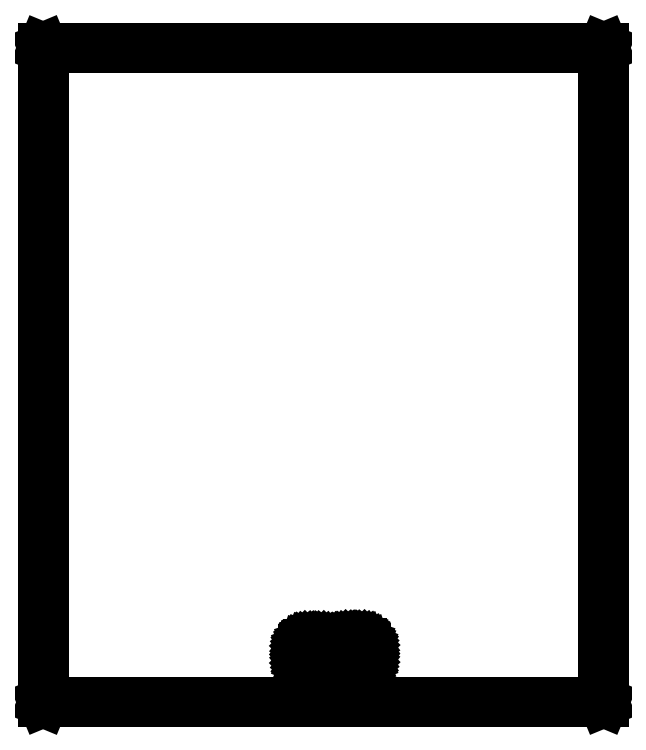
<metadata>
{"format":"dxf","ext":"dxf","renderer":"ezdxf+matplotlib","layout":"modelspace","background":"white","min_lineweight":24,"dpi":150}
</metadata>
<code>
0
SECTION
2
ENTITIES
0
LINE
8
BLACK
10
-0.1968
20
-0.1968
11
-0.197
21
-0.1961
0
LINE
8
BLACK
10
-0.197
20
-0.1961
11
-0.197
21
2.596
0
LINE
8
BLACK
10
-0.197
20
2.596
11
-0.1968
21
2.597
0
LINE
8
BLACK
10
-0.1968
20
2.597
11
-0.1961
21
2.597
0
LINE
8
BLACK
10
-0.1961
20
2.597
11
2.196
21
2.597
0
LINE
8
BLACK
10
2.196
20
2.597
11
2.197
21
2.597
0
LINE
8
BLACK
10
2.197
20
2.597
11
2.197
21
2.596
0
LINE
8
BLACK
10
2.197
20
2.596
11
2.197
21
-0.1961
0
LINE
8
BLACK
10
2.197
20
-0.1961
11
2.197
21
-0.1968
0
LINE
8
BLACK
10
2.197
20
-0.1968
11
2.196
21
-0.197
0
LINE
8
BLACK
10
2.196
20
-0.197
11
-0.1961
21
-0.197
0
LINE
8
BLACK
10
-0.1961
20
-0.197
11
-0.1968
21
-0.1968
0
LINE
8
BLACK
10
-0.1951
20
2.595
11
-0.1951
21
-0.1951
0
LINE
8
BLACK
10
-0.1951
20
-0.1951
11
2.195
21
-0.1951
0
LINE
8
BLACK
10
2.195
20
-0.1951
11
2.195
21
2.595
0
LINE
8
BLACK
10
2.195
20
2.595
11
-0.1951
21
2.595
0
LINE
8
BLACK
10
0.929
20
-0.03669
11
0.9246
21
-0.03516
0
LINE
8
BLACK
10
0.9246
20
-0.03516
11
0.9207
21
-0.0327
0
LINE
8
BLACK
10
0.9207
20
-0.0327
11
0.9174
21
-0.02942
0
LINE
8
BLACK
10
0.9174
20
-0.02942
11
0.9149
21
-0.0255
0
LINE
8
BLACK
10
0.9149
20
-0.0255
11
0.9134
21
-0.02113
0
LINE
8
BLACK
10
0.9134
20
-0.02113
11
0.9129
21
-0.01654
0
LINE
8
BLACK
10
0.9129
20
-0.01654
11
0.9129
21
0.03071
0
LINE
8
BLACK
10
0.9129
20
0.03071
11
0.9134
21
0.03531
0
LINE
8
BLACK
10
0.9134
20
0.03531
11
0.9149
21
0.03968
0
LINE
8
BLACK
10
0.9149
20
0.03968
11
0.9174
21
0.0436
0
LINE
8
BLACK
10
0.9174
20
0.0436
11
0.9207
21
0.04687
0
LINE
8
BLACK
10
0.9207
20
0.04687
11
0.9246
21
0.04933
0
LINE
8
BLACK
10
0.9246
20
0.04933
11
0.929
21
0.05086
0
LINE
8
BLACK
10
0.929
20
0.05086
11
0.9336
21
0.05138
0
LINE
8
BLACK
10
0.9336
20
0.05138
11
0.9887
21
0.05138
0
LINE
8
BLACK
10
0.9887
20
0.05138
11
0.9933
21
0.05086
0
LINE
8
BLACK
10
0.9933
20
0.05086
11
0.9976
21
0.04933
0
LINE
8
BLACK
10
0.9976
20
0.04933
11
1.002
21
0.04687
0
LINE
8
BLACK
10
1.002
20
0.04687
11
1.005
21
0.0436
0
LINE
8
BLACK
10
1.005
20
0.0436
11
1.007
21
0.03968
0
LINE
8
BLACK
10
1.007
20
0.03968
11
1.009
21
0.03531
0
LINE
8
BLACK
10
1.009
20
0.03531
11
1.009
21
0.03071
0
LINE
8
BLACK
10
1.009
20
0.03071
11
1.009
21
-0.01654
0
LINE
8
BLACK
10
1.009
20
-0.01654
11
1.009
21
-0.02113
0
LINE
8
BLACK
10
1.009
20
-0.02113
11
1.007
21
-0.0255
0
LINE
8
BLACK
10
1.007
20
-0.0255
11
1.005
21
-0.02942
0
LINE
8
BLACK
10
1.005
20
-0.02942
11
1.002
21
-0.0327
0
LINE
8
BLACK
10
1.002
20
-0.0327
11
0.9976
21
-0.03516
0
LINE
8
BLACK
10
0.9976
20
-0.03516
11
0.9933
21
-0.03669
0
LINE
8
BLACK
10
0.9933
20
-0.03669
11
0.9887
21
-0.0372
0
LINE
8
BLACK
10
0.9887
20
-0.0372
11
0.9336
21
-0.0372
0
LINE
8
BLACK
10
0.9336
20
-0.0372
11
0.929
21
-0.03669
0
LINE
8
BLACK
10
0.9333
20
0.04953
11
0.9287
21
0.04893
0
LINE
8
BLACK
10
0.9287
20
0.04893
11
0.9241
21
0.04704
0
LINE
8
BLACK
10
0.9241
20
0.04704
11
0.9202
21
0.04405
0
LINE
8
BLACK
10
0.9202
20
0.04405
11
0.9172
21
0.04014
0
LINE
8
BLACK
10
0.9172
20
0.04014
11
0.9153
21
0.03559
0
LINE
8
BLACK
10
0.9153
20
0.03559
11
0.9147
21
0.031
0
LINE
8
BLACK
10
0.9147
20
0.031
11
0.9149
21
0.03071
0
LINE
8
BLACK
10
0.9149
20
0.03071
11
0.9149
21
-0.01654
0
LINE
8
BLACK
10
0.9149
20
-0.01654
11
0.9147
21
-0.01683
0
LINE
8
BLACK
10
0.9147
20
-0.01683
11
0.9153
21
-0.02142
0
LINE
8
BLACK
10
0.9153
20
-0.02142
11
0.9172
21
-0.02597
0
LINE
8
BLACK
10
0.9172
20
-0.02597
11
0.9202
21
-0.02987
0
LINE
8
BLACK
10
0.9202
20
-0.02987
11
0.9241
21
-0.03287
0
LINE
8
BLACK
10
0.9241
20
-0.03287
11
0.9287
21
-0.03475
0
LINE
8
BLACK
10
0.9287
20
-0.03475
11
0.9333
21
-0.03536
0
LINE
8
BLACK
10
0.9333
20
-0.03536
11
0.9336
21
-0.03524
0
LINE
8
BLACK
10
0.9336
20
-0.03524
11
0.9887
21
-0.03524
0
LINE
8
BLACK
10
0.9887
20
-0.03524
11
0.989
21
-0.03536
0
LINE
8
BLACK
10
0.989
20
-0.03536
11
0.9936
21
-0.03475
0
LINE
8
BLACK
10
0.9936
20
-0.03475
11
0.9981
21
-0.03287
0
LINE
8
BLACK
10
0.9981
20
-0.03287
11
1.002
21
-0.02987
0
LINE
8
BLACK
10
1.002
20
-0.02987
11
1.005
21
-0.02597
0
LINE
8
BLACK
10
1.005
20
-0.02597
11
1.007
21
-0.02142
0
LINE
8
BLACK
10
1.007
20
-0.02142
11
1.008
21
-0.01683
0
LINE
8
BLACK
10
1.008
20
-0.01683
11
1.007
21
-0.01654
0
LINE
8
BLACK
10
1.007
20
-0.01654
11
1.007
21
0.03071
0
LINE
8
BLACK
10
1.007
20
0.03071
11
1.008
21
0.031
0
LINE
8
BLACK
10
1.008
20
0.031
11
1.007
21
0.03559
0
LINE
8
BLACK
10
1.007
20
0.03559
11
1.005
21
0.04014
0
LINE
8
BLACK
10
1.005
20
0.04014
11
1.002
21
0.04405
0
LINE
8
BLACK
10
1.002
20
0.04405
11
0.9981
21
0.04704
0
LINE
8
BLACK
10
0.9981
20
0.04704
11
0.9936
21
0.04893
0
LINE
8
BLACK
10
0.9936
20
0.04893
11
0.989
21
0.04953
0
LINE
8
BLACK
10
0.989
20
0.04953
11
0.9887
21
0.04941
0
LINE
8
BLACK
10
0.9887
20
0.04941
11
0.9336
21
0.04941
0
LINE
8
BLACK
10
0.9336
20
0.04941
11
0.9333
21
0.04953
0
LINE
8
BLACK
10
1.103
20
-0.03295
11
1.098
21
-0.03142
0
LINE
8
BLACK
10
1.098
20
-0.03142
11
1.094
21
-0.02896
0
LINE
8
BLACK
10
1.094
20
-0.02896
11
1.091
21
-0.02568
0
LINE
8
BLACK
10
1.091
20
-0.02568
11
1.089
21
-0.02176
0
LINE
8
BLACK
10
1.089
20
-0.02176
11
1.087
21
-0.01739
0
LINE
8
BLACK
10
1.087
20
-0.01739
11
1.087
21
-0.0128
0
LINE
8
BLACK
10
1.087
20
-0.0128
11
1.087
21
0.03445
0
LINE
8
BLACK
10
1.087
20
0.03445
11
1.087
21
0.03905
0
LINE
8
BLACK
10
1.087
20
0.03905
11
1.089
21
0.04342
0
LINE
8
BLACK
10
1.089
20
0.04342
11
1.091
21
0.04734
0
LINE
8
BLACK
10
1.091
20
0.04734
11
1.094
21
0.05061
0
LINE
8
BLACK
10
1.094
20
0.05061
11
1.098
21
0.05307
0
LINE
8
BLACK
10
1.098
20
0.05307
11
1.103
21
0.0546
0
LINE
8
BLACK
10
1.103
20
0.0546
11
1.107
21
0.05512
0
LINE
8
BLACK
10
1.107
20
0.05512
11
1.162
21
0.05512
0
LINE
8
BLACK
10
1.162
20
0.05512
11
1.167
21
0.0546
0
LINE
8
BLACK
10
1.167
20
0.0546
11
1.171
21
0.05307
0
LINE
8
BLACK
10
1.171
20
0.05307
11
1.175
21
0.05061
0
LINE
8
BLACK
10
1.175
20
0.05061
11
1.179
21
0.04734
0
LINE
8
BLACK
10
1.179
20
0.04734
11
1.181
21
0.04342
0
LINE
8
BLACK
10
1.181
20
0.04342
11
1.183
21
0.03905
0
LINE
8
BLACK
10
1.183
20
0.03905
11
1.183
21
0.03445
0
LINE
8
BLACK
10
1.183
20
0.03445
11
1.183
21
-0.0128
0
LINE
8
BLACK
10
1.183
20
-0.0128
11
1.183
21
-0.01739
0
LINE
8
BLACK
10
1.183
20
-0.01739
11
1.181
21
-0.02176
0
LINE
8
BLACK
10
1.181
20
-0.02176
11
1.179
21
-0.02568
0
LINE
8
BLACK
10
1.179
20
-0.02568
11
1.175
21
-0.02896
0
LINE
8
BLACK
10
1.175
20
-0.02896
11
1.171
21
-0.03142
0
LINE
8
BLACK
10
1.171
20
-0.03142
11
1.167
21
-0.03295
0
LINE
8
BLACK
10
1.167
20
-0.03295
11
1.162
21
-0.03346
0
LINE
8
BLACK
10
1.162
20
-0.03346
11
1.107
21
-0.03346
0
LINE
8
BLACK
10
1.107
20
-0.03346
11
1.103
21
-0.03295
0
LINE
8
BLACK
10
1.107
20
0.05327
11
1.102
21
0.05267
0
LINE
8
BLACK
10
1.102
20
0.05267
11
1.098
21
0.05078
0
LINE
8
BLACK
10
1.098
20
0.05078
11
1.094
21
0.04779
0
LINE
8
BLACK
10
1.094
20
0.04779
11
1.091
21
0.04388
0
LINE
8
BLACK
10
1.091
20
0.04388
11
1.089
21
0.03933
0
LINE
8
BLACK
10
1.089
20
0.03933
11
1.088
21
0.03474
0
LINE
8
BLACK
10
1.088
20
0.03474
11
1.089
21
0.03445
0
LINE
8
BLACK
10
1.089
20
0.03445
11
1.089
21
-0.0128
0
LINE
8
BLACK
10
1.089
20
-0.0128
11
1.088
21
-0.01309
0
LINE
8
BLACK
10
1.088
20
-0.01309
11
1.089
21
-0.01768
0
LINE
8
BLACK
10
1.089
20
-0.01768
11
1.091
21
-0.02223
0
LINE
8
BLACK
10
1.091
20
-0.02223
11
1.094
21
-0.02613
0
LINE
8
BLACK
10
1.094
20
-0.02613
11
1.098
21
-0.02913
0
LINE
8
BLACK
10
1.098
20
-0.02913
11
1.102
21
-0.03101
0
LINE
8
BLACK
10
1.102
20
-0.03101
11
1.107
21
-0.03162
0
LINE
8
BLACK
10
1.107
20
-0.03162
11
1.107
21
-0.0315
0
LINE
8
BLACK
10
1.107
20
-0.0315
11
1.162
21
-0.0315
0
LINE
8
BLACK
10
1.162
20
-0.0315
11
1.163
21
-0.03162
0
LINE
8
BLACK
10
1.163
20
-0.03162
11
1.167
21
-0.03101
0
LINE
8
BLACK
10
1.167
20
-0.03101
11
1.172
21
-0.02913
0
LINE
8
BLACK
10
1.172
20
-0.02913
11
1.176
21
-0.02613
0
LINE
8
BLACK
10
1.176
20
-0.02613
11
1.179
21
-0.02223
0
LINE
8
BLACK
10
1.179
20
-0.02223
11
1.181
21
-0.01768
0
LINE
8
BLACK
10
1.181
20
-0.01768
11
1.181
21
-0.01309
0
LINE
8
BLACK
10
1.181
20
-0.01309
11
1.181
21
-0.0128
0
LINE
8
BLACK
10
1.181
20
-0.0128
11
1.181
21
0.03445
0
LINE
8
BLACK
10
1.181
20
0.03445
11
1.181
21
0.03474
0
LINE
8
BLACK
10
1.181
20
0.03474
11
1.181
21
0.03933
0
LINE
8
BLACK
10
1.181
20
0.03933
11
1.179
21
0.04388
0
LINE
8
BLACK
10
1.179
20
0.04388
11
1.176
21
0.04779
0
LINE
8
BLACK
10
1.176
20
0.04779
11
1.172
21
0.05078
0
LINE
8
BLACK
10
1.172
20
0.05078
11
1.167
21
0.05267
0
LINE
8
BLACK
10
1.167
20
0.05267
11
1.163
21
0.05327
0
LINE
8
BLACK
10
1.163
20
0.05327
11
1.162
21
0.05315
0
LINE
8
BLACK
10
1.162
20
0.05315
11
1.107
21
0.05315
0
LINE
8
BLACK
10
1.107
20
0.05315
11
1.107
21
0.05327
0
ENDSEC
0
EOF

</code>
